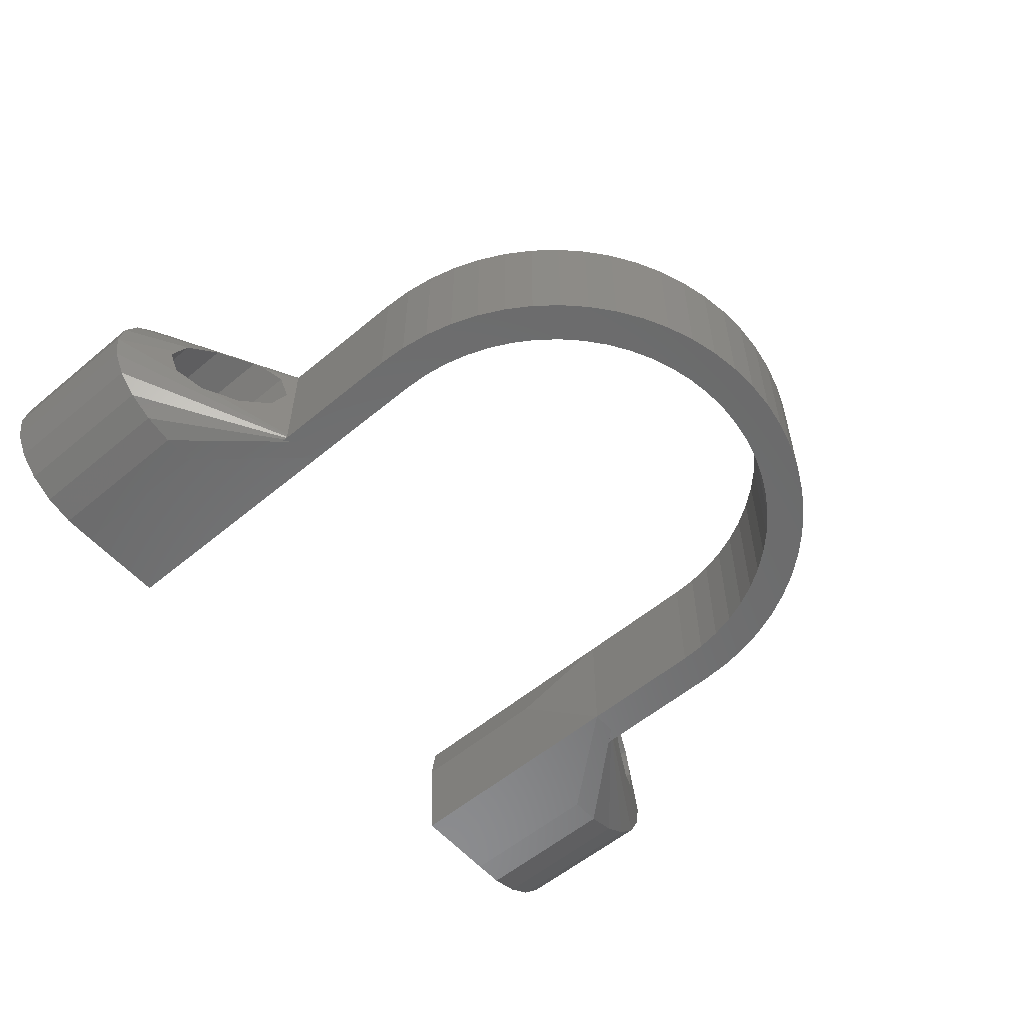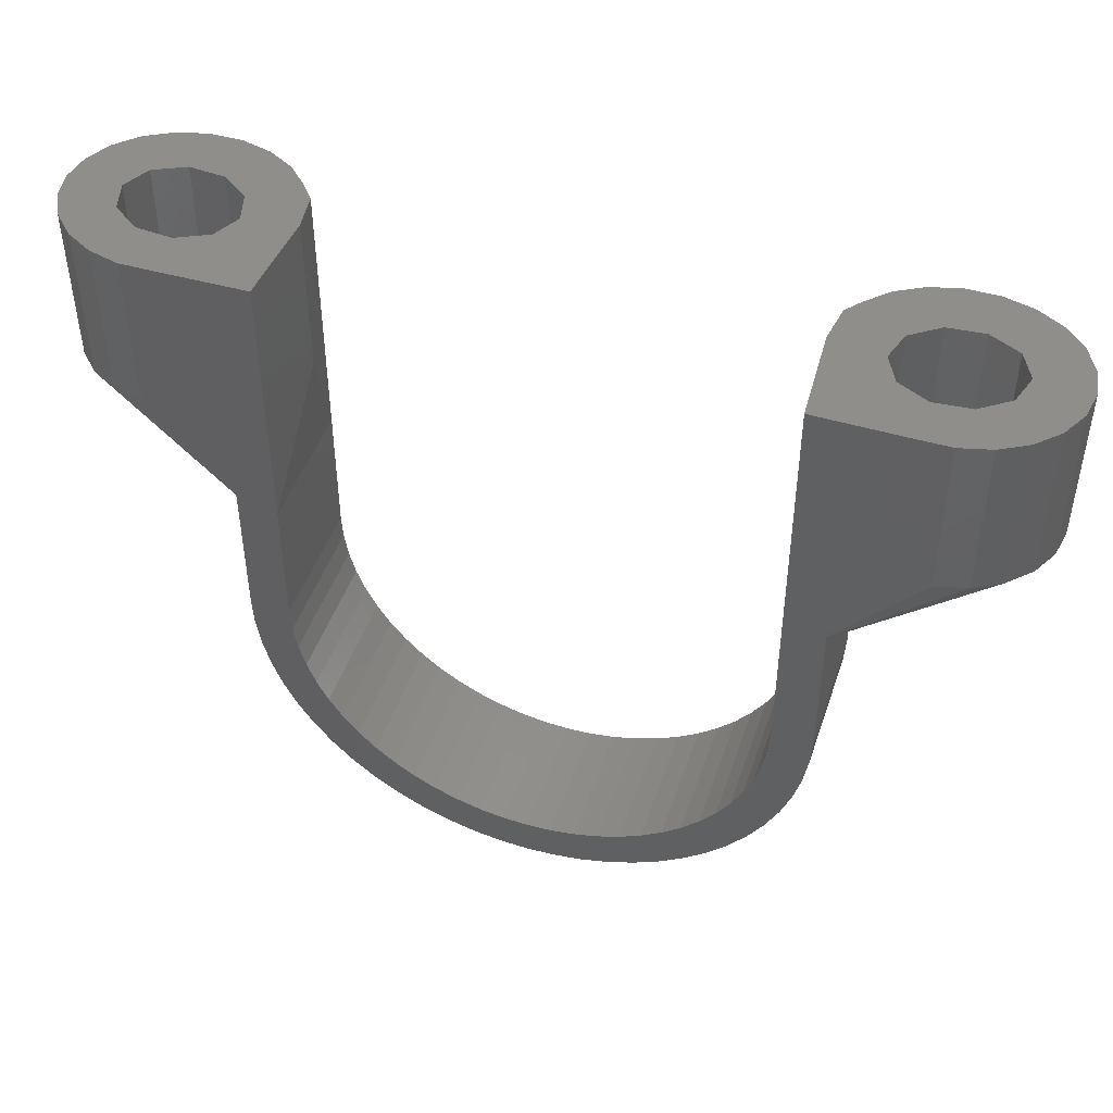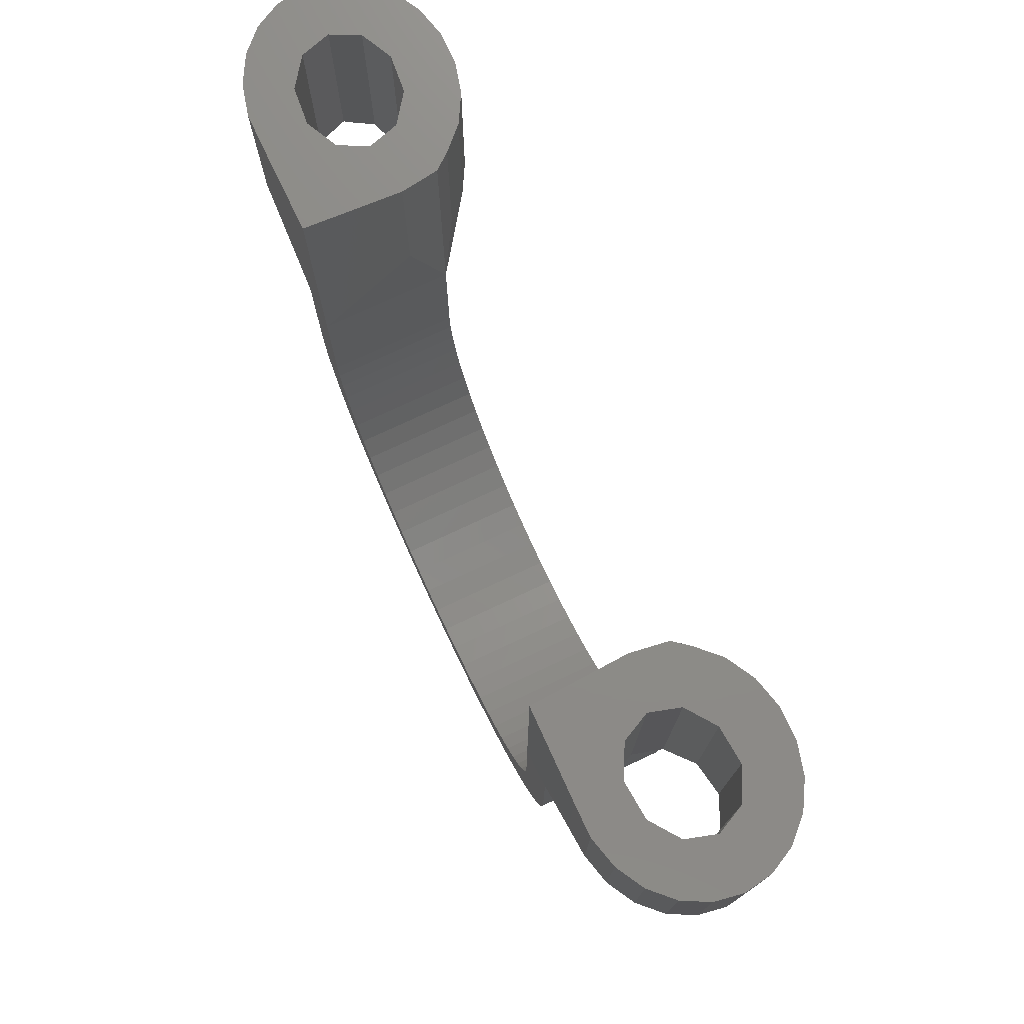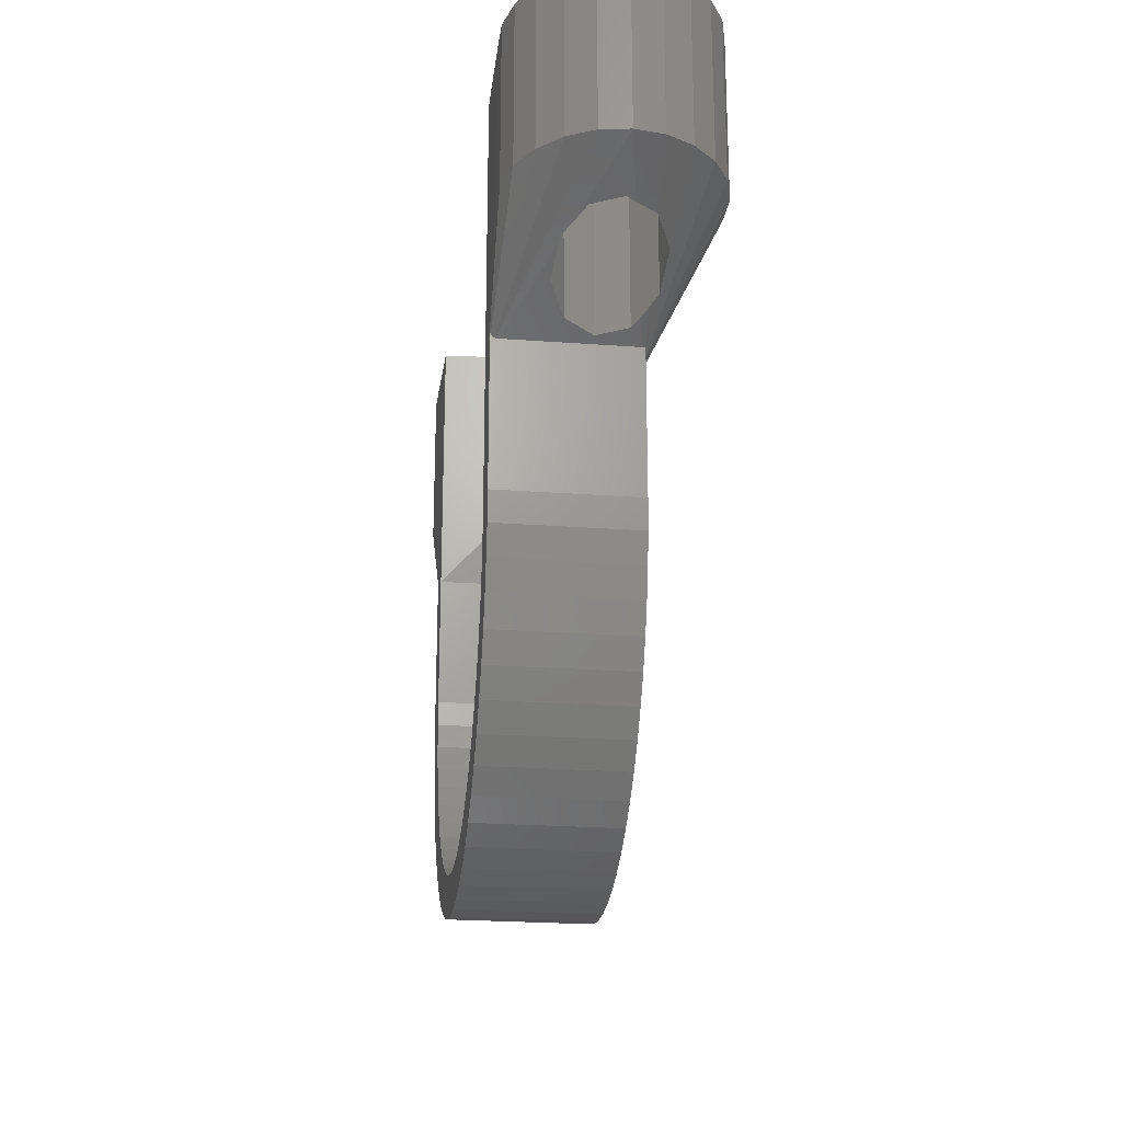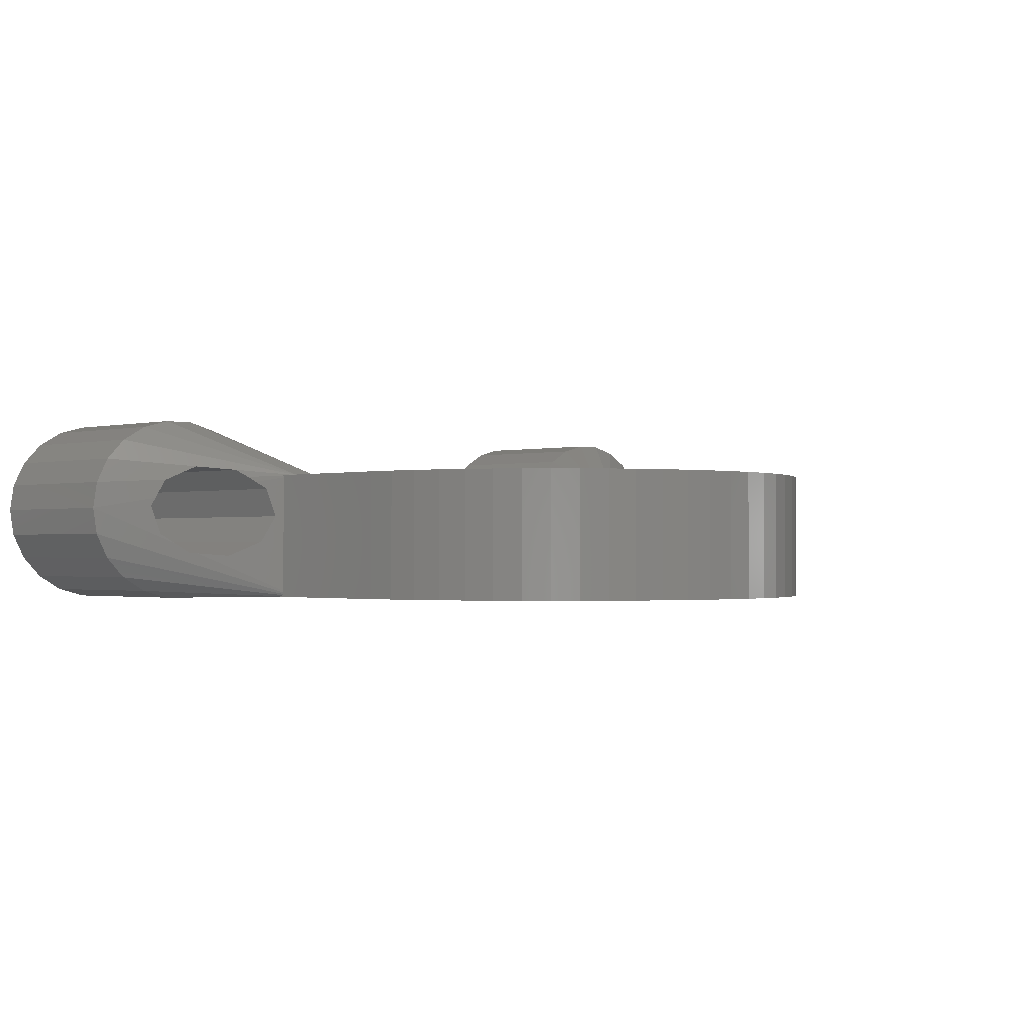
<metadata>
{"format":"stl","ext":"stl","renderer":"f3d","projection":"perspective","resolution":1024,"background":"white","views":[{"elev":-56.9,"azim":-49.1,"up":"+Z"},{"elev":46.4,"azim":-161.7,"up":"+Y"},{"elev":75.6,"azim":-115.1,"up":"+Y"},{"elev":-23.2,"azim":-97.2,"up":"+Y"},{"elev":-1.2,"azim":-47.0,"up":"+Z"}]}
</metadata>
<code>
# stl→obj: 280 verts, 564 faces
v -18.19 -10.5 0
v -19.18 -8.541 10
v -19.18 -8.541 0
v -18.19 -10.5 10
v 15.61 -14.05 10
v 16.99 -12.34 0
v 16.99 -12.34 10
v 15.61 -14.05 0
v 4.366 -20.54 0
v 6.489 -19.97 10
v 4.366 -20.54 10
v 6.489 -19.97 0
v 14.05 -15.61 10
v 14.05 -15.61 0
v -2.195 -20.89 0
v 0 -21 10
v -2.195 -20.89 10
v 0 -21 0
v -12.34 -16.99 0
v -10.5 -18.19 10
v -12.34 -16.99 10
v -10.5 -18.19 0
v 2.195 -20.89 10
v 2.195 -20.89 0
v 8.541 -19.18 0
v 10.5 -18.19 10
v 8.541 -19.18 10
v 10.5 -18.19 0
v 12.34 -16.99 0
v 12.34 -16.99 10
v -6.489 -19.97 0
v -4.366 -20.54 10
v -6.489 -19.97 10
v -4.366 -20.54 0
v -8.541 -19.18 0
v -8.541 -19.18 10
v -14.05 -15.61 0
v -15.61 -14.05 10
v -15.61 -14.05 0
v -14.05 -15.61 10
v -19.97 -6.489 0
v -20.54 -4.366 10
v -20.54 -4.366 0
v -19.97 -6.489 10
v -20.89 -2.195 0
v -21 0 10
v -21 0 0
v -20.89 -2.195 10
v 20.89 -2.195 0
v 17.9 -1.882 0
v 18 0 0
v 19.18 -8.541 0
v 17.61 -3.742 0
v 17.12 -5.562 0
v 15.59 -9 0
v 18.19 -10.5 0
v 16.44 -7.321 0
v 14.56 -10.58 0
v 13.38 -12.04 0
v 12.04 -13.38 0
v 10.58 -14.56 0
v 9 -15.59 0
v 7.321 -16.44 0
v 5.562 -17.12 0
v 3.742 -17.61 0
v 1.882 -17.9 0
v 0 -18 0
v -1.882 -17.9 0
v -3.742 -17.61 0
v -5.562 -17.12 0
v -7.321 -16.44 0
v -9 -15.59 0
v -10.58 -14.56 0
v -12.04 -13.38 0
v -13.38 -12.04 0
v -14.56 -10.58 0
v -16.99 -12.34 0
v -15.59 -9 0
v -16.44 -7.321 0
v -17.12 -5.562 0
v -17.61 -3.742 0
v -17.9 -1.882 0
v -18 0 0
v -20 10 0
v -18 10 0
v -21 11.07 0
v 21 0 0
v 20.54 -4.366 0
v 20 10 0
v 21 11.07 0
v 19.97 -6.489 0
v 18 10 0
v -18 20 0
v 18 20 0
v -16.99 -12.34 10
v -20 10 10
v -18 0 10
v -18 10 10
v -21 10.58 10
v 20 10 10
v 21 0 10
v 21 10.58 10
v 18 0 10
v 20.89 -2.195 10
v 17.9 -1.882 10
v 20.54 -4.366 10
v 17.61 -3.742 10
v 18 10 10
v 19.97 -6.489 10
v 17.12 -5.562 10
v 19.18 -8.541 10
v 16.44 -7.321 10
v 18.19 -10.5 10
v 15.59 -9 10
v 14.56 -10.58 10
v 13.38 -12.04 10
v 12.04 -13.38 10
v 10.58 -14.56 10
v 9 -15.59 10
v 7.321 -16.44 10
v 5.562 -17.12 10
v 3.742 -17.61 10
v 1.882 -17.9 10
v 0 -18 10
v -1.882 -17.9 10
v -3.742 -17.61 10
v -5.562 -17.12 10
v -7.321 -16.44 10
v -9 -15.59 10
v -10.58 -14.56 10
v -12.04 -13.38 10
v -13.38 -12.04 10
v -14.56 -10.58 10
v -15.59 -9 10
v -16.44 -7.321 10
v -17.12 -5.562 10
v -17.61 -3.742 10
v -17.9 -1.882 10
v 24.8 18 -0.07519
v 27.2 18 -0.07519
v 17.6 18 7.2
v 18 10 4.441e-15
v 27.2 18 14.48
v 29.49 18 13.89
v 21 10.56 9.806
v 22.23 11.24 8.853
v 23 11.67 9.416
v 21.58 10.88 6.613
v 22.61 11.45 4.52
v 21 10.56 0.5
v 24.94 12.74 3.375
v 27.13 13.96 3.567
v 30.42 15.79 7.387
v 34.4 18 7.2
v 30.1 15.61 8.036
v 29.77 15.43 5.147
v 28.63 14.8 4.317
v 27.06 30 10.63
v 27.2 30 14.48
v 29.49 30 13.89
v 24.8 30 14.48
v 29.39 30 9.48
v 31.5 30 12.75
v 24.33 30 10.39
v 33.07 30 11.17
v 22.51 30 13.89
v 20.5 30 12.75
v 30.42 30 7.387
v 34.06 30 9.271
v 34.4 30 7.2
v 34.06 30 5.129
v 29.77 30 5.147
v 33.07 30 3.226
v 31.5 30 1.645
v 27.67 30 3.614
v 22.23 30 8.853
v 18.93 30 11.17
v 18 30 10
v 21.58 30 6.613
v 17.6 30 7.2
v 22.61 30 4.52
v 29.49 30 0.5142
v 27.2 30 -0.07519
v 24.94 30 3.375
v 24.8 30 -0.07519
v 18 30 0
v 18 20 2.22e-15
v 24.8 18 14.48
v 21 10.84 0.05419
v 29.49 18 0.5142
v 33.07 18 11.17
v 24.33 12.65 10.39
v 27.06 14.32 10.63
v 23.55 12.02 9.816
v 21 10.57 9.948
v 29.31 15.3 9.517
v 34.06 18 9.271
v 31.5 18 12.75
v 22.51 18 13.89
v 33.07 18 3.226
v 31.5 18 1.645
v 21 10.61 0.2469
v 21 10.7 0.1431
v 18.93 18 11.17
v 20.5 18 12.75
v 29.39 15.34 9.48
v 34.06 18 5.129
v 27.67 14.29 3.614
v 21 10.57 0.3648
v -24.8 18 -0.07519
v -27.2 18 -0.07519
v -17.6 18 7.2
v -18 10 4.441e-15
v -27.2 18 14.48
v -29.49 18 13.89
v -27.13 13.96 3.567
v -21 10.56 0.5
v -24.94 12.74 3.375
v -22.23 11.24 8.853
v -21 10.56 9.806
v -23 11.67 9.416
v -21.58 10.88 6.613
v -22.61 11.45 4.52
v -34.4 18 7.2
v -30.42 15.79 7.387
v -30.1 15.61 8.036
v -29.77 15.43 5.147
v -28.63 14.8 4.317
v -24.33 30 10.39
v -24.8 30 14.48
v -22.51 30 13.89
v -27.06 30 10.63
v -20.5 30 12.75
v -27.2 30 14.48
v -22.23 30 8.853
v -18.93 30 11.17
v -29.49 30 13.89
v -29.39 30 9.48
v -31.5 30 12.75
v -18 30 10
v -21.58 30 6.613
v -17.6 30 7.2
v -22.61 30 4.52
v -29.77 30 5.147
v -31.5 30 1.645
v -33.07 30 3.226
v -27.67 30 3.614
v -29.49 30 0.5142
v -24.8 30 -0.07519
v -24.94 30 3.375
v -18 30 0
v -27.2 30 -0.07519
v -33.07 30 11.17
v -30.42 30 7.387
v -34.06 30 9.271
v -34.4 30 7.2
v -34.06 30 5.129
v -18 20 2.22e-15
v -24.8 18 14.48
v -21 10.84 0.05419
v -29.49 18 0.5142
v -23.55 12.02 9.816
v -24.33 12.65 10.39
v -21 10.57 9.948
v -33.07 18 11.17
v -29.31 15.3 9.517
v -27.06 14.32 10.63
v -34.06 18 9.271
v -31.5 18 12.75
v -22.51 18 13.89
v -31.5 18 1.645
v -33.07 18 3.226
v -21 10.61 0.2469
v -21 10.7 0.1431
v -18.93 18 11.17
v -20.5 18 12.75
v -29.39 15.34 9.48
v -34.06 18 5.129
v -27.67 14.29 3.614
v -21 10.57 0.3648
f 1 2 3
f 2 1 4
f 5 6 7
f 6 5 8
f 9 10 11
f 10 9 12
f 13 8 5
f 8 13 14
f 15 16 17
f 16 15 18
f 19 20 21
f 20 19 22
f 18 23 16
f 23 18 24
f 24 11 23
f 11 24 9
f 25 26 27
f 26 25 28
f 29 13 30
f 13 29 14
f 28 30 26
f 30 28 29
f 31 32 33
f 32 31 34
f 35 33 36
f 33 35 31
f 34 17 32
f 17 34 15
f 22 36 20
f 36 22 35
f 37 38 39
f 38 37 40
f 41 42 43
f 42 41 44
f 45 46 47
f 46 45 48
f 49 50 51
f 52 53 50
f 52 54 53
f 55 56 6
f 52 57 54
f 58 6 8
f 56 55 57
f 6 58 55
f 59 8 14
f 8 59 58
f 60 14 29
f 14 60 59
f 29 61 60
f 28 61 29
f 28 62 61
f 25 62 28
f 25 63 62
f 12 63 25
f 12 64 63
f 9 64 12
f 9 65 64
f 24 65 9
f 24 66 65
f 18 66 24
f 18 67 66
f 18 68 67
f 15 68 18
f 15 69 68
f 34 69 15
f 34 70 69
f 31 70 34
f 31 71 70
f 35 71 31
f 35 72 71
f 22 72 35
f 22 73 72
f 19 73 22
f 73 19 74
f 37 74 19
f 74 37 75
f 39 75 37
f 75 39 76
f 77 76 39
f 76 77 78
f 1 78 77
f 78 1 79
f 3 79 1
f 79 3 80
f 41 80 3
f 80 41 81
f 43 81 41
f 81 43 82
f 45 82 43
f 82 45 83
f 47 83 45
f 84 83 47
f 83 84 85
f 84 47 86
f 51 87 49
f 50 49 88
f 87 89 90
f 50 88 91
f 50 91 52
f 57 52 56
f 87 51 89
f 89 51 92
f 85 93 83
f 51 94 92
f 3 44 41
f 44 3 2
f 77 4 1
f 4 77 95
f 39 95 77
f 95 39 38
f 96 97 98
f 97 2 4
f 97 44 2
f 97 96 46
f 97 46 48
f 97 42 44
f 46 96 99
f 97 48 42
f 100 101 102
f 103 101 100
f 101 103 104
f 105 104 103
f 104 105 106
f 107 106 105
f 103 100 108
f 106 107 109
f 110 109 107
f 109 110 111
f 112 111 110
f 111 112 113
f 114 113 112
f 113 114 7
f 115 7 114
f 7 115 5
f 116 5 115
f 5 116 13
f 117 13 116
f 13 117 30
f 118 30 117
f 118 26 30
f 119 26 118
f 119 27 26
f 120 27 119
f 120 10 27
f 121 10 120
f 121 11 10
f 122 11 121
f 122 23 11
f 123 23 122
f 124 23 123
f 124 16 23
f 125 16 124
f 125 17 16
f 126 17 125
f 126 32 17
f 127 32 126
f 127 33 32
f 128 33 127
f 128 36 33
f 129 36 128
f 129 20 36
f 130 20 129
f 21 130 131
f 130 21 20
f 40 131 132
f 131 40 21
f 38 132 133
f 95 133 134
f 132 38 40
f 4 134 135
f 133 95 38
f 4 135 136
f 4 136 137
f 4 137 138
f 134 4 95
f 4 138 97
f 106 49 104
f 49 106 88
f 104 87 101
f 87 104 49
f 109 88 106
f 88 109 91
f 113 52 111
f 52 113 56
f 7 56 113
f 56 7 6
f 12 27 10
f 27 12 25
f 37 21 40
f 21 37 19
f 43 48 45
f 48 43 42
f 111 91 109
f 91 111 52
f 54 107 53
f 107 54 110
f 134 79 135
f 79 134 78
f 59 115 58
f 115 59 116
f 64 122 121
f 122 64 65
f 60 116 59
f 116 60 117
f 67 125 124
f 125 67 68
f 72 130 129
f 130 72 73
f 66 124 123
f 124 66 67
f 57 110 54
f 110 57 112
f 58 114 55
f 114 58 115
f 65 123 122
f 123 65 66
f 62 120 119
f 120 62 63
f 60 118 117
f 118 60 61
f 69 127 126
f 127 69 70
f 70 128 127
f 128 70 71
f 68 126 125
f 126 68 69
f 71 129 128
f 129 71 72
f 131 75 132
f 75 131 74
f 136 81 137
f 81 136 80
f 138 83 97
f 83 138 82
f 132 76 133
f 76 132 75
f 53 105 50
f 105 53 107
f 50 103 51
f 103 50 105
f 55 112 57
f 112 55 114
f 63 121 120
f 121 63 64
f 61 119 118
f 119 61 62
f 73 131 130
f 131 73 74
f 137 82 138
f 82 137 81
f 135 80 136
f 80 135 79
f 133 78 134
f 78 133 76
f 89 139 140
f 139 89 92
f 108 141 142
f 143 100 144
f 145 146 147
f 145 148 146
f 149 150 151
f 148 150 149
f 150 148 145
f 152 151 150
f 153 154 155
f 156 154 153
f 154 156 157
f 158 159 160
f 159 158 161
f 162 160 163
f 164 161 158
f 162 163 165
f 161 164 166
f 166 164 167
f 160 162 158
f 168 165 169
f 165 168 162
f 170 168 169
f 171 168 170
f 168 171 172
f 173 172 171
f 172 174 175
f 174 172 173
f 176 167 164
f 167 176 177
f 177 176 178
f 179 178 176
f 178 179 180
f 181 180 179
f 182 175 174
f 183 175 182
f 175 183 184
f 185 184 183
f 184 185 181
f 186 181 185
f 181 186 180
f 187 139 92
f 139 187 185
f 185 187 186
f 92 94 187
f 161 143 159
f 143 161 188
f 189 140 190
f 90 140 189
f 140 90 89
f 187 180 186
f 187 141 180
f 141 187 142
f 141 178 180
f 178 141 108
f 191 192 193
f 100 192 191
f 102 192 100
f 194 102 195
f 102 194 192
f 196 191 193
f 191 196 197
f 191 169 165
f 169 191 197
f 198 165 163
f 165 198 191
f 159 144 160
f 144 159 143
f 199 108 188
f 188 100 143
f 100 188 108
f 200 174 173
f 174 200 201
f 202 201 200
f 201 202 203
f 140 182 190
f 182 140 183
f 178 204 177
f 204 178 108
f 204 167 177
f 167 204 205
f 206 197 196
f 155 197 206
f 197 155 154
f 147 195 145
f 195 147 194
f 197 170 169
f 170 197 154
f 160 198 163
f 198 160 144
f 166 188 161
f 188 166 199
f 167 199 166
f 199 167 205
f 157 207 154
f 208 207 157
f 209 152 150
f 152 209 208
f 208 209 207
f 209 200 207
f 200 209 202
f 190 174 201
f 174 190 182
f 139 183 140
f 183 139 185
f 204 108 205
f 144 100 198
f 198 100 191
f 154 171 170
f 171 154 207
f 207 173 171
f 173 207 200
f 203 190 201
f 190 203 189
f 205 108 199
f 179 149 181
f 149 179 148
f 153 162 168
f 155 162 153
f 162 155 206
f 181 151 184
f 151 181 149
f 175 156 172
f 156 175 157
f 157 175 208
f 184 208 175
f 208 184 152
f 152 184 151
f 146 179 176
f 179 146 148
f 164 193 192
f 193 164 158
f 158 206 196
f 158 196 193
f 206 158 162
f 172 153 168
f 153 172 156
f 147 192 194
f 192 147 176
f 176 147 146
f 192 176 164
f 84 210 85
f 210 84 211
f 212 98 213
f 96 214 215
f 216 217 218
f 219 220 221
f 222 220 219
f 222 217 220
f 223 217 222
f 217 223 218
f 224 225 226
f 224 227 225
f 227 224 228
f 229 230 231
f 232 230 229
f 229 231 233
f 230 232 234
f 235 233 236
f 234 232 237
f 237 238 239
f 238 237 232
f 235 236 240
f 233 235 229
f 241 240 242
f 240 241 235
f 242 243 241
f 244 245 246
f 247 248 245
f 249 250 243
f 251 243 242
f 243 251 249
f 250 249 252
f 247 252 248
f 239 238 253
f 254 253 238
f 253 254 255
f 254 256 255
f 257 254 244
f 254 257 256
f 245 244 247
f 244 246 257
f 252 247 250
f 210 258 85
f 249 258 210
f 258 249 251
f 85 258 93
f 234 259 230
f 259 234 214
f 260 211 86
f 211 260 261
f 84 86 211
f 242 258 251
f 212 258 242
f 258 212 213
f 240 212 242
f 212 240 98
f 262 99 263
f 99 262 264
f 265 266 267
f 266 265 268
f 263 265 267
f 263 96 265
f 96 263 99
f 268 253 255
f 253 268 265
f 265 239 253
f 239 265 269
f 237 214 234
f 214 237 215
f 98 270 259
f 259 96 98
f 96 259 214
f 271 246 245
f 246 271 272
f 271 273 272
f 273 271 274
f 261 252 211
f 252 261 248
f 275 240 236
f 240 275 98
f 276 236 233
f 236 276 275
f 268 277 266
f 268 226 277
f 226 268 224
f 221 264 262
f 264 221 220
f 224 255 256
f 255 224 268
f 239 215 237
f 215 239 269
f 230 270 231
f 270 230 259
f 231 276 233
f 276 231 270
f 278 228 224
f 278 279 228
f 280 216 279
f 280 279 278
f 216 280 217
f 272 280 278
f 280 272 273
f 271 248 261
f 248 271 245
f 211 249 210
f 249 211 252
f 98 275 276
f 96 215 269
f 96 269 265
f 278 256 257
f 256 278 224
f 272 257 246
f 257 272 278
f 274 261 260
f 261 274 271
f 98 276 270
f 223 241 243
f 241 223 222
f 238 225 254
f 238 226 225
f 226 238 277
f 218 243 250
f 243 218 223
f 247 228 279
f 227 247 244
f 247 227 228
f 250 216 218
f 279 250 247
f 250 279 216
f 241 219 235
f 219 241 222
f 267 229 263
f 229 267 232
f 266 232 267
f 277 232 266
f 232 277 238
f 225 244 254
f 244 225 227
f 221 235 219
f 263 221 262
f 221 263 235
f 235 263 229
f 94 142 187
f 51 142 94
f 51 108 142
f 108 51 103
f 145 101 150
f 195 101 145
f 101 195 102
f 87 150 101
f 150 87 209
f 209 87 202
f 189 87 90
f 203 87 189
f 202 87 203
f 46 217 47
f 280 47 217
f 273 47 280
f 274 47 273
f 260 47 274
f 47 260 86
f 217 46 220
f 220 46 264
f 264 46 99
f 98 97 213
f 213 93 258
f 213 83 93
f 83 213 97

</code>
